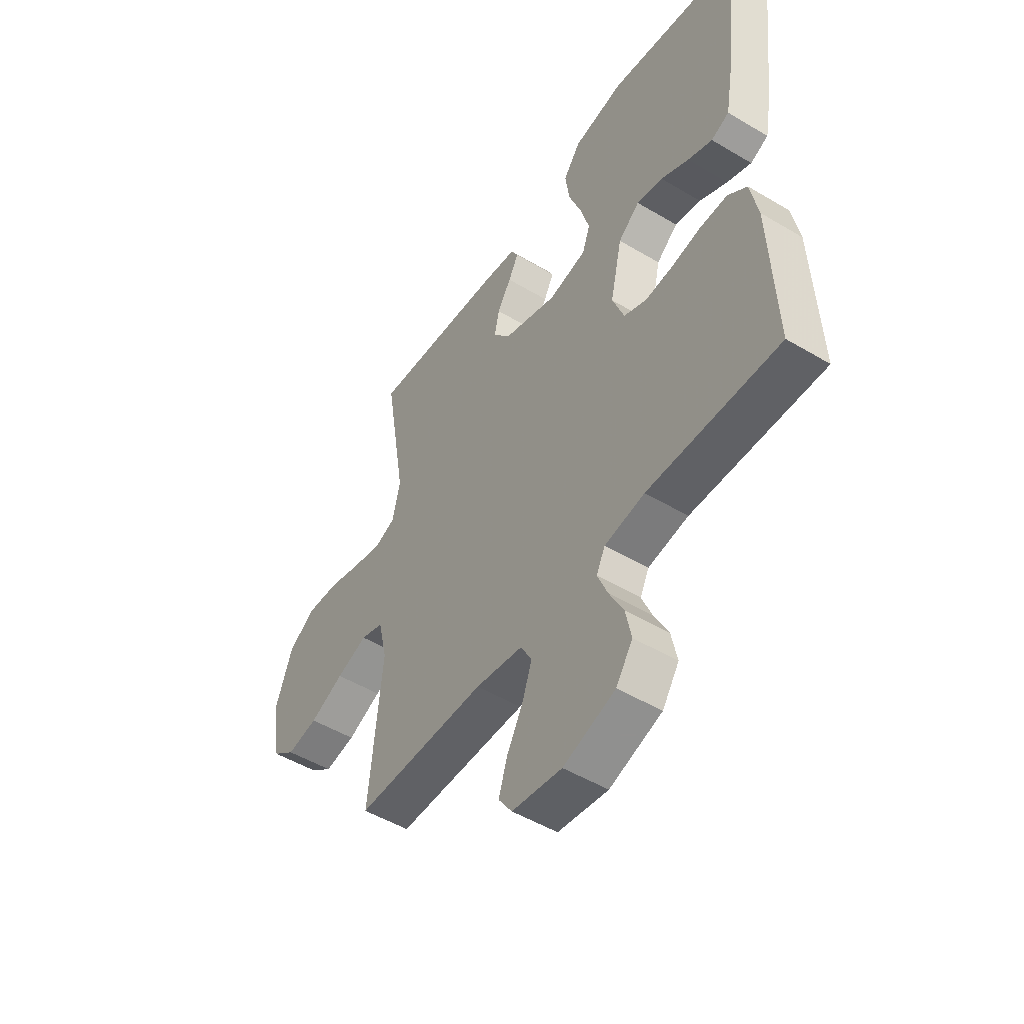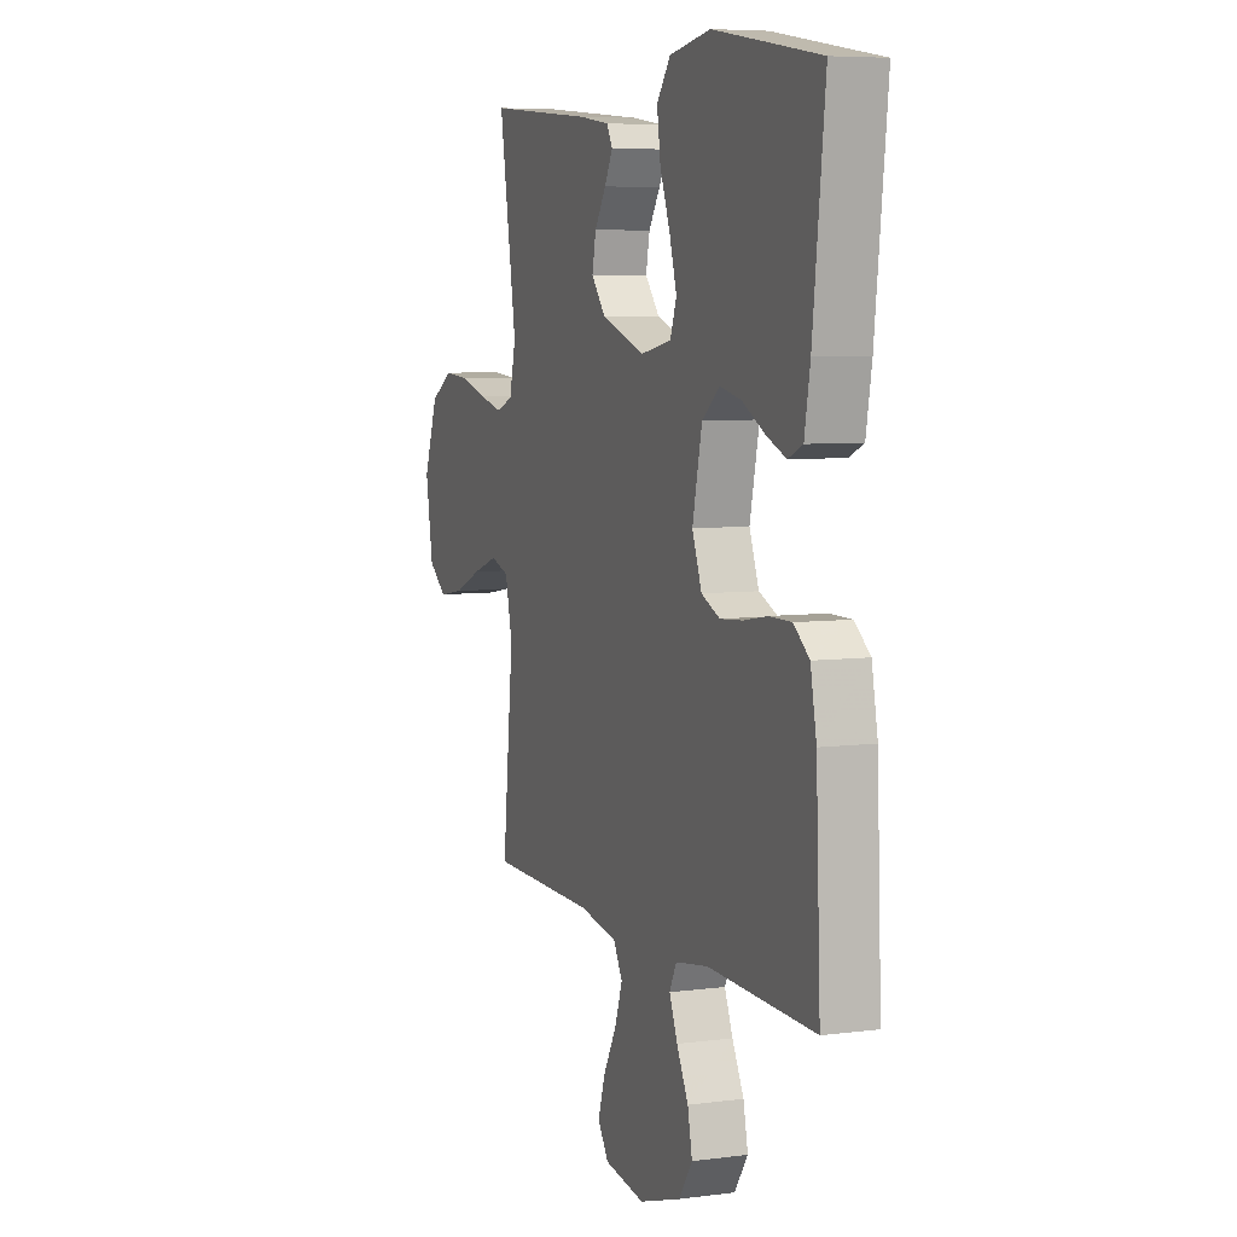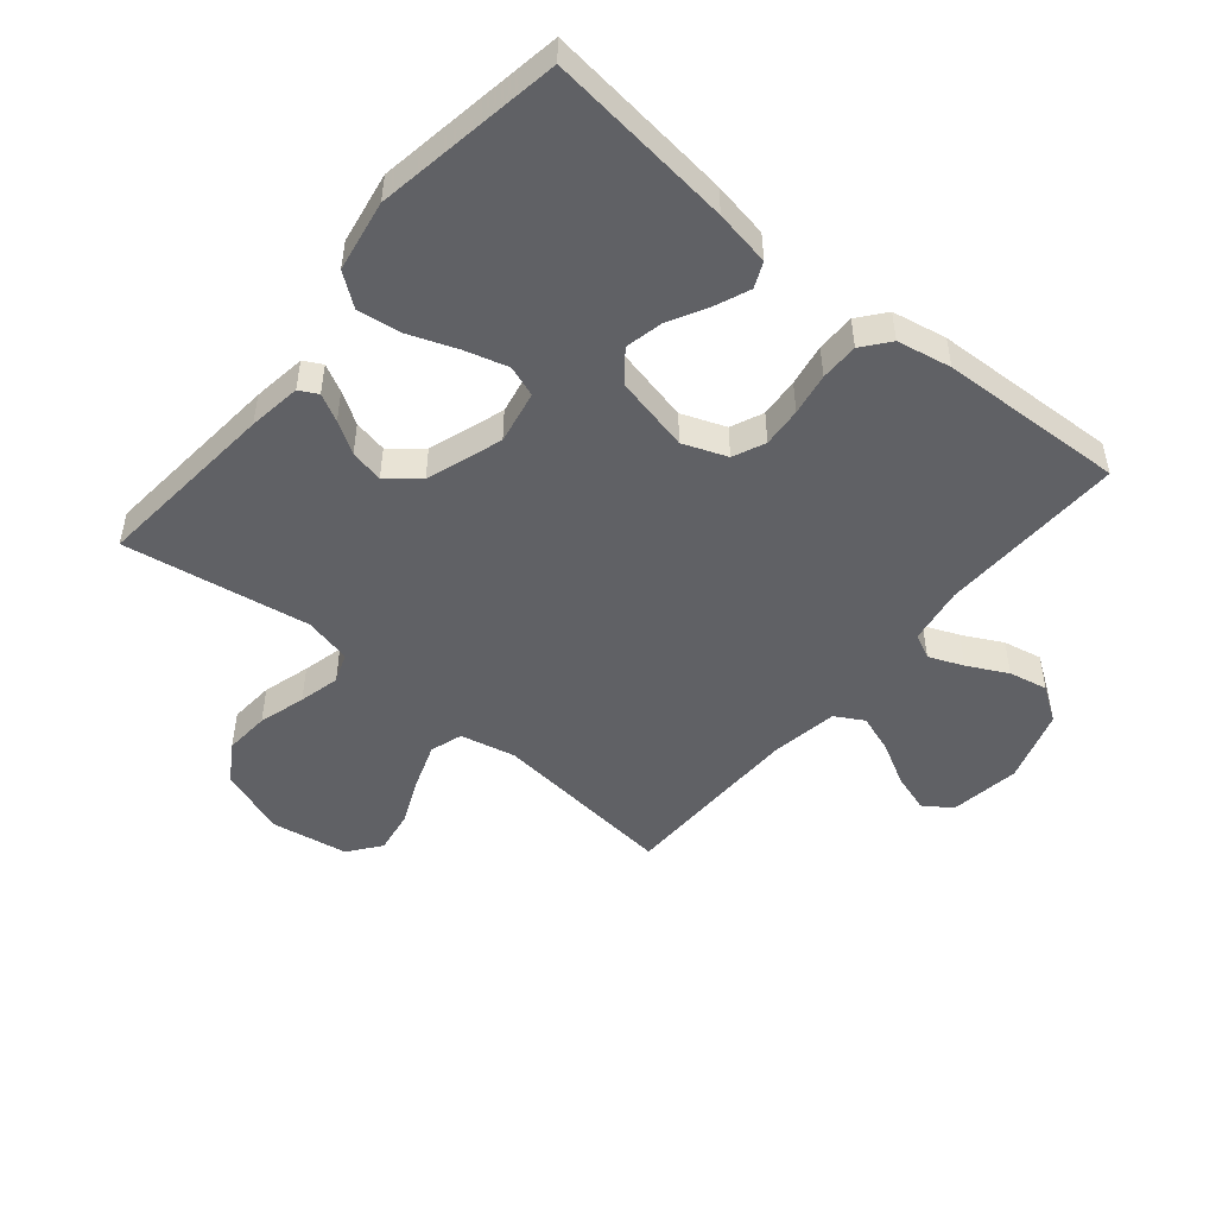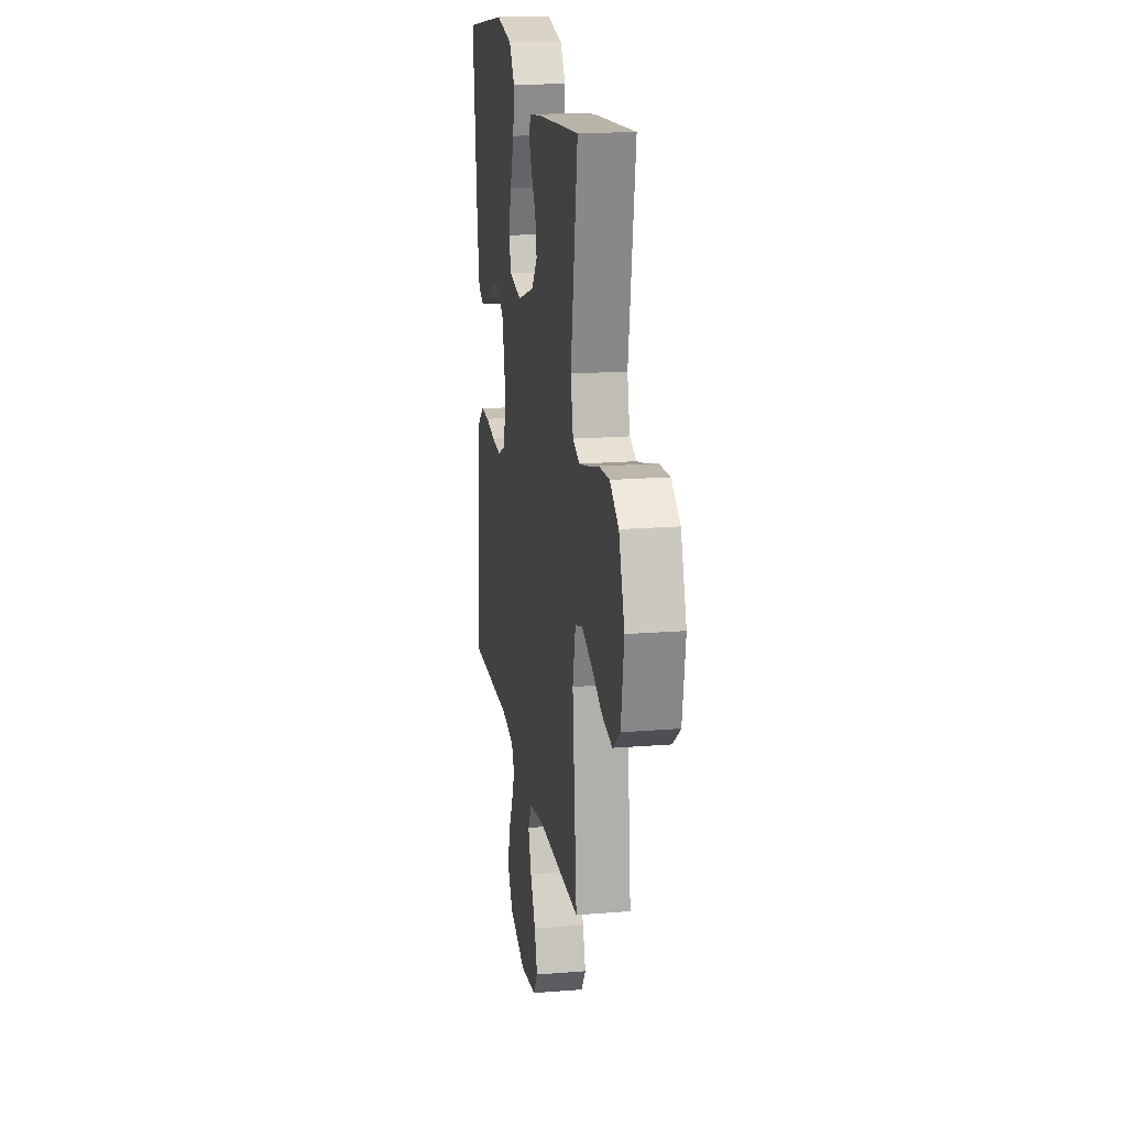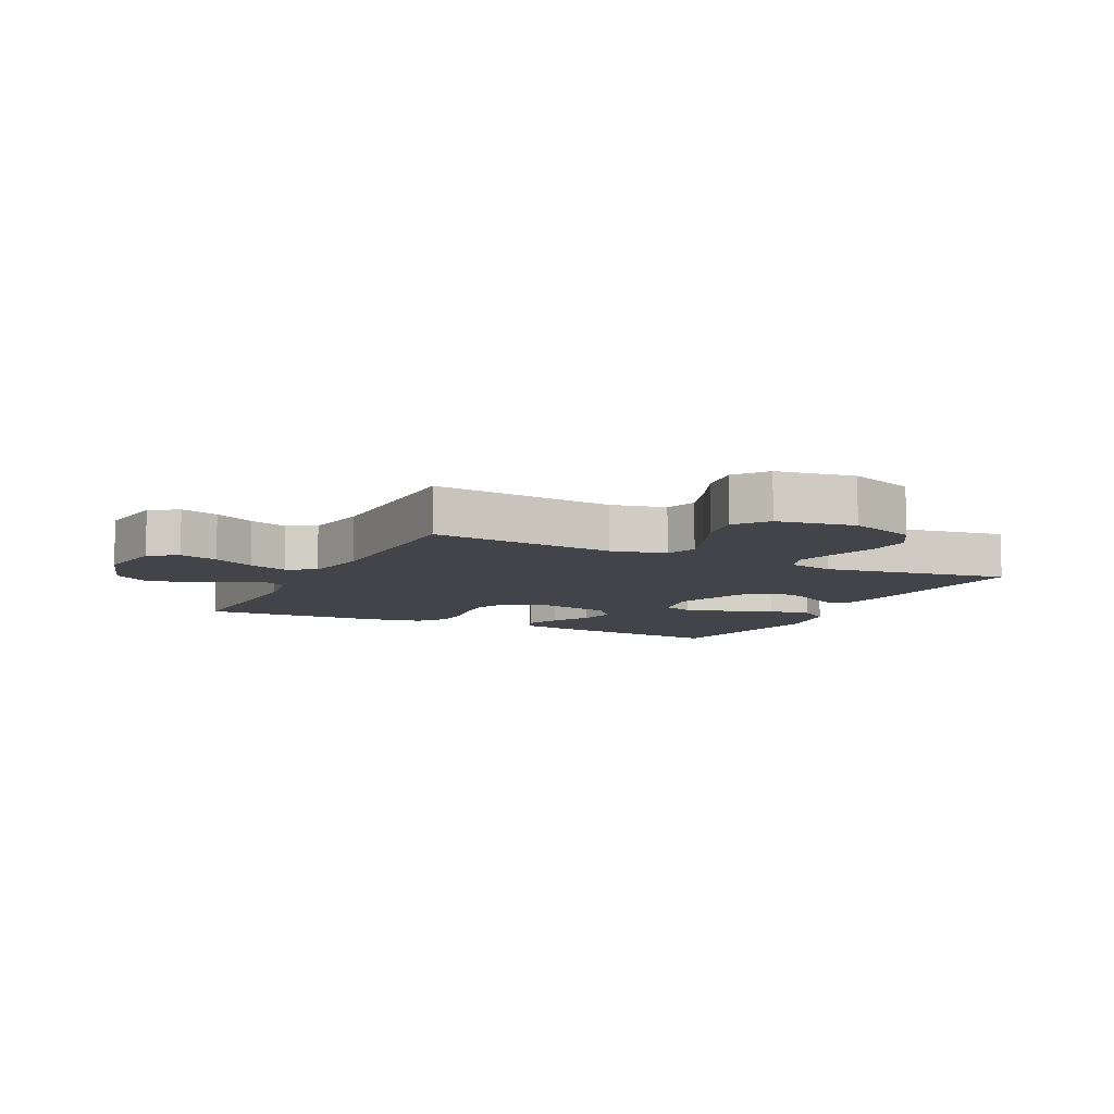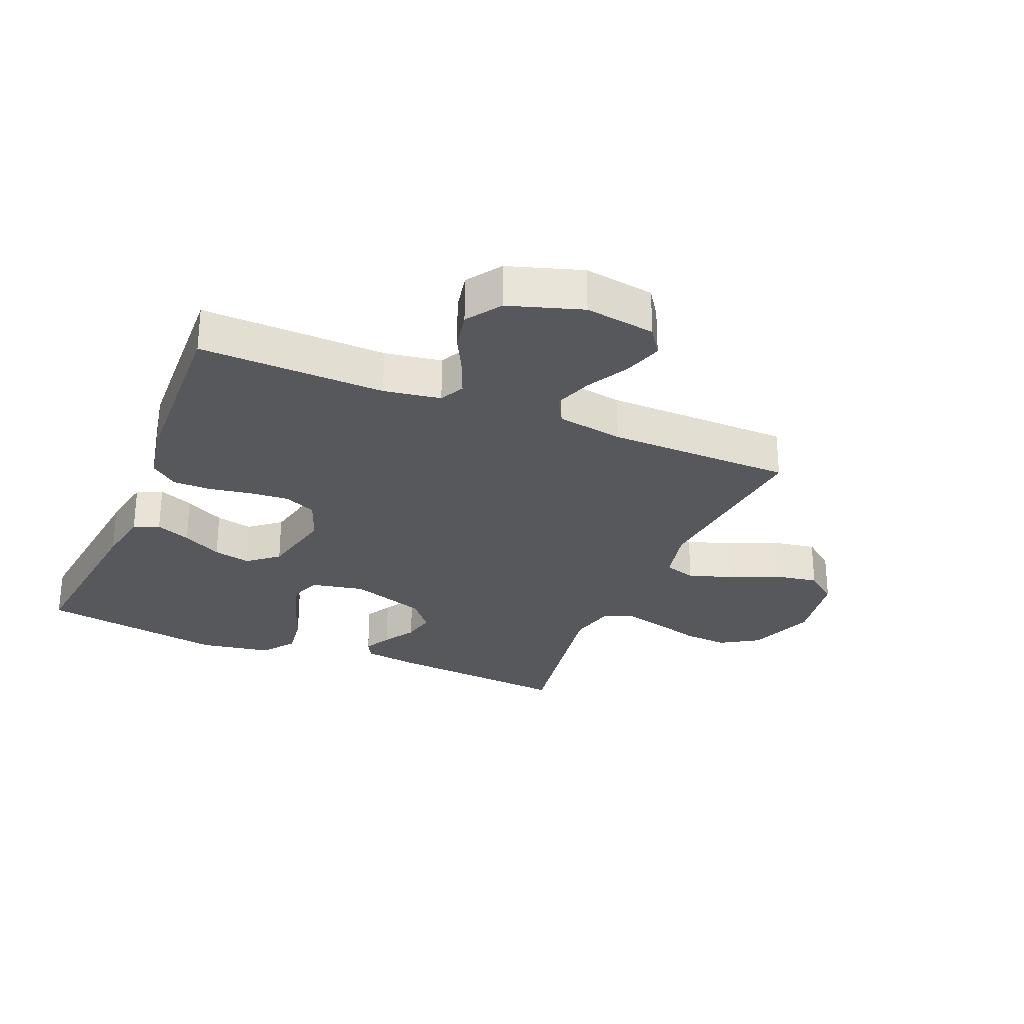
<metadata>
{"format":"obj","ext":"obj","renderer":"f3d","projection":"perspective","resolution":1024,"background":"white","views":[{"elev":-50.3,"azim":56.8,"up":"+Z"},{"elev":6.5,"azim":68.8,"up":"+Z"},{"elev":-49.1,"azim":50.2,"up":"+Y"},{"elev":18.3,"azim":-98.8,"up":"+Z"},{"elev":-8.4,"azim":-116.3,"up":"+Y"},{"elev":-28.0,"azim":157.3,"up":"+Y"}]}
</metadata>
<code>
v -0.5 0.07 0.5
v -0.2 0.07 0.474
v -0.114 0.07 0.462
v -0.098 0.07 0.432
v -0.121 0.07 0.388
v -0.153 0.07 0.337
v -0.164 0.07 0.283
v -0.123 0.07 0.233
v 0 0.07 0.192
v 0.086 0.07 0.209
v 0.104 0.07 0.259
v 0.084 0.07 0.329
v 0.055 0.07 0.406
v 0.045 0.07 0.477
v 0.084 0.07 0.529
v 0.2 0.07 0.549
v 0.5 0.07 0.5
v 0.466 0.07 0.2
v 0.45 0.07 0.11
v 0.409 0.07 0.092
v 0.353 0.07 0.115
v 0.289 0.07 0.149
v 0.229 0.07 0.162
v 0.18 0.07 0.122
v 0.153 0.07 0
v 0.18 0.07 -0.071
v 0.232 0.07 -0.094
v 0.296 0.07 -0.089
v 0.364 0.07 -0.077
v 0.426 0.07 -0.077
v 0.47 0.07 -0.112
v 0.487 0.07 -0.2
v 0.5 0.07 -0.5
v 0.2 0.07 -0.492
v 0.108 0.07 -0.507
v 0.088 0.07 -0.547
v 0.111 0.07 -0.603
v 0.144 0.07 -0.667
v 0.157 0.07 -0.73
v 0.119 0.07 -0.786
v 0 0.07 -0.824
v -0.114 0.07 -0.807
v -0.145 0.07 -0.762
v -0.125 0.07 -0.699
v -0.088 0.07 -0.631
v -0.066 0.07 -0.568
v -0.092 0.07 -0.522
v -0.2 0.07 -0.504
v -0.5 0.07 -0.5
v -0.469 0.07 -0.2
v -0.489 0.07 -0.111
v -0.541 0.07 -0.094
v -0.612 0.07 -0.119
v -0.69 0.07 -0.153
v -0.761 0.07 -0.165
v -0.813 0.07 -0.125
v -0.834 0.07 0
v -0.794 0.07 0.109
v -0.732 0.07 0.148
v -0.659 0.07 0.143
v -0.583 0.07 0.121
v -0.517 0.07 0.105
v -0.469 0.07 0.123
v -0.451 0.07 0.2
v -0.5 0 0.5
v -0.2 0 0.474
v -0.114 0 0.462
v -0.098 0 0.432
v -0.121 0 0.388
v -0.153 0 0.337
v -0.164 0 0.283
v -0.123 0 0.233
v 0 0 0.192
v 0.086 0 0.209
v 0.104 0 0.259
v 0.084 0 0.329
v 0.055 0 0.406
v 0.045 0 0.477
v 0.084 0 0.529
v 0.2 0 0.549
v 0.5 0 0.5
v 0.466 0 0.2
v 0.45 0 0.11
v 0.409 0 0.092
v 0.353 0 0.115
v 0.289 0 0.149
v 0.229 0 0.162
v 0.18 0 0.122
v 0.153 0 0
v 0.18 0 -0.071
v 0.232 0 -0.094
v 0.296 0 -0.089
v 0.364 0 -0.077
v 0.426 0 -0.077
v 0.47 0 -0.112
v 0.487 0 -0.2
v 0.5 0 -0.5
v 0.2 0 -0.492
v 0.108 0 -0.507
v 0.088 0 -0.547
v 0.111 0 -0.603
v 0.144 0 -0.667
v 0.157 0 -0.73
v 0.119 0 -0.786
v 0 0 -0.824
v -0.114 0 -0.807
v -0.145 0 -0.762
v -0.125 0 -0.699
v -0.088 0 -0.631
v -0.066 0 -0.568
v -0.092 0 -0.522
v -0.2 0 -0.504
v -0.5 0 -0.5
v -0.469 0 -0.2
v -0.489 0 -0.111
v -0.541 0 -0.094
v -0.612 0 -0.119
v -0.69 0 -0.153
v -0.761 0 -0.165
v -0.813 0 -0.125
v -0.834 0 0
v -0.794 0 0.109
v -0.732 0 0.148
v -0.659 0 0.143
v -0.583 0 0.121
v -0.517 0 0.105
v -0.469 0 0.123
v -0.451 0 0.2
f 58 59 60 61
f 58 61 62
f 57 58 62
f 56 57 62
f 53 54 55 56
f 52 53 56 62
f 51 52 62 63
f 48 49 50
f 47 48 50 51
f 42 43 44 45
f 42 45 46
f 41 42 46
f 40 41 46
f 37 38 39 40
f 36 37 40 46
f 35 36 46 47
f 31 32 33 34
f 28 29 30 31
f 27 28 31 34
f 26 27 34 35
f 19 20 21 22
f 17 18 19 22
f 17 22 23
f 16 17 23 24
f 12 13 14 15
f 11 12 15 16
f 3 4 5 6
f 1 2 3 6
f 64 1 6 7
f 63 64 7 8
f 51 63 8 9
f 47 51 9 10
f 25 26 35 47
f 25 47 10 11
f 11 16 24 25
f 125 124 123 122
f 126 125 122
f 126 122 121
f 126 121 120
f 120 119 118 117
f 126 120 117 116
f 127 126 116 115
f 114 113 112
f 115 114 112 111
f 109 108 107 106
f 110 109 106
f 110 106 105
f 110 105 104
f 104 103 102 101
f 110 104 101 100
f 111 110 100 99
f 98 97 96 95
f 95 94 93 92
f 98 95 92 91
f 99 98 91 90
f 86 85 84 83
f 86 83 82 81
f 87 86 81
f 88 87 81 80
f 79 78 77 76
f 80 79 76 75
f 70 69 68 67
f 70 67 66 65
f 71 70 65 128
f 72 71 128 127
f 73 72 127 115
f 74 73 115 111
f 111 99 90 89
f 75 74 111 89
f 89 88 80 75
f 1 65 66 2
f 2 66 67 3
f 3 67 68 4
f 4 68 69 5
f 5 69 70 6
f 6 70 71 7
f 7 71 72 8
f 8 72 73 9
f 9 73 74 10
f 10 74 75 11
f 11 75 76 12
f 12 76 77 13
f 13 77 78 14
f 14 78 79 15
f 15 79 80 16
f 16 80 81 17
f 17 81 82 18
f 18 82 83 19
f 19 83 84 20
f 20 84 85 21
f 21 85 86 22
f 22 86 87 23
f 23 87 88 24
f 24 88 89 25
f 25 89 90 26
f 26 90 91 27
f 27 91 92 28
f 28 92 93 29
f 29 93 94 30
f 30 94 95 31
f 31 95 96 32
f 32 96 97 33
f 33 97 98 34
f 34 98 99 35
f 35 99 100 36
f 36 100 101 37
f 37 101 102 38
f 38 102 103 39
f 39 103 104 40
f 40 104 105 41
f 41 105 106 42
f 42 106 107 43
f 43 107 108 44
f 44 108 109 45
f 45 109 110 46
f 46 110 111 47
f 47 111 112 48
f 48 112 113 49
f 49 113 114 50
f 50 114 115 51
f 51 115 116 52
f 52 116 117 53
f 53 117 118 54
f 54 118 119 55
f 55 119 120 56
f 56 120 121 57
f 57 121 122 58
f 58 122 123 59
f 59 123 124 60
f 60 124 125 61
f 61 125 126 62
f 62 126 127 63
f 63 127 128 64
f 64 128 65 1

</code>
